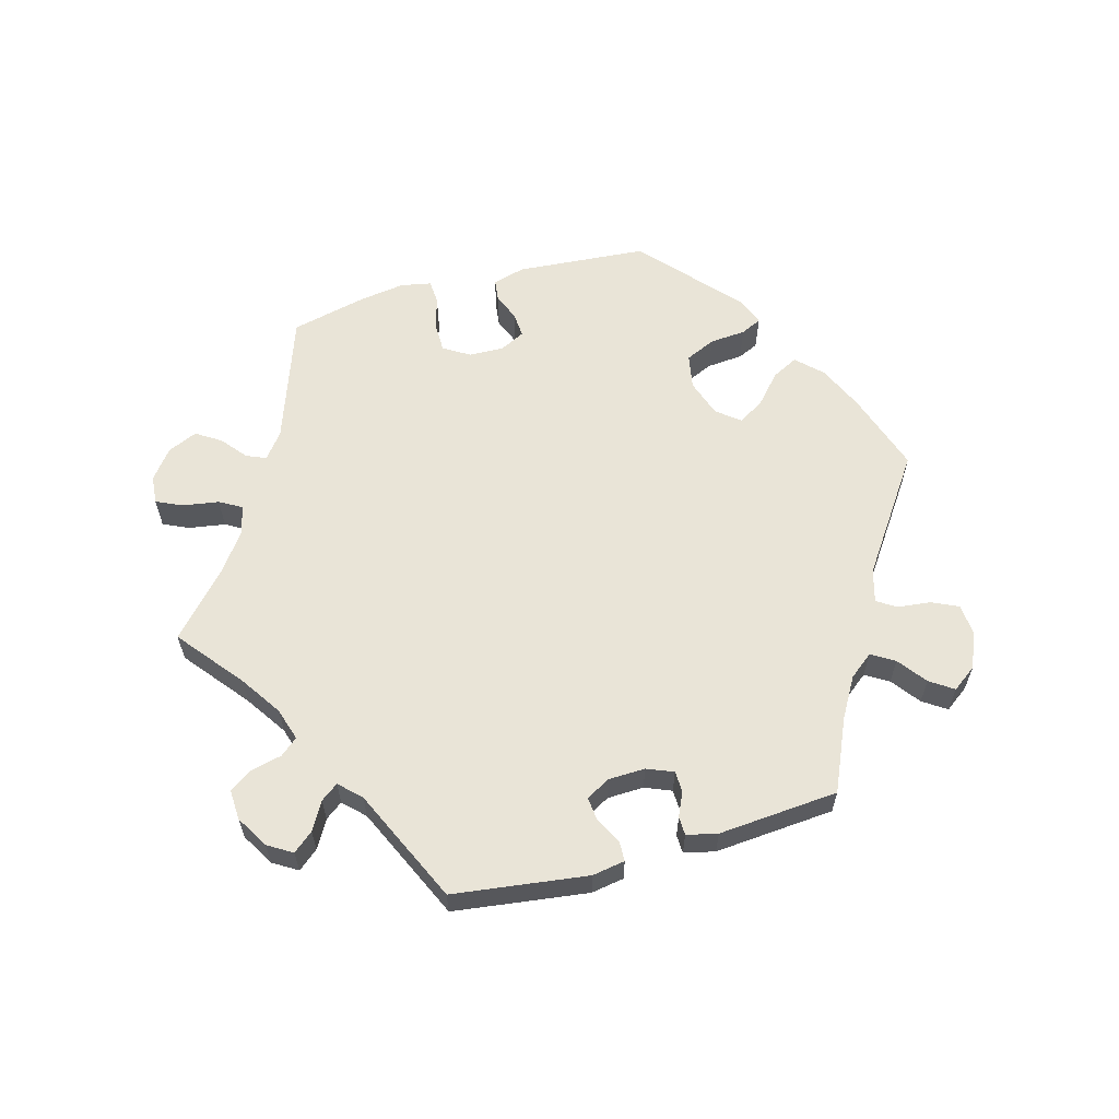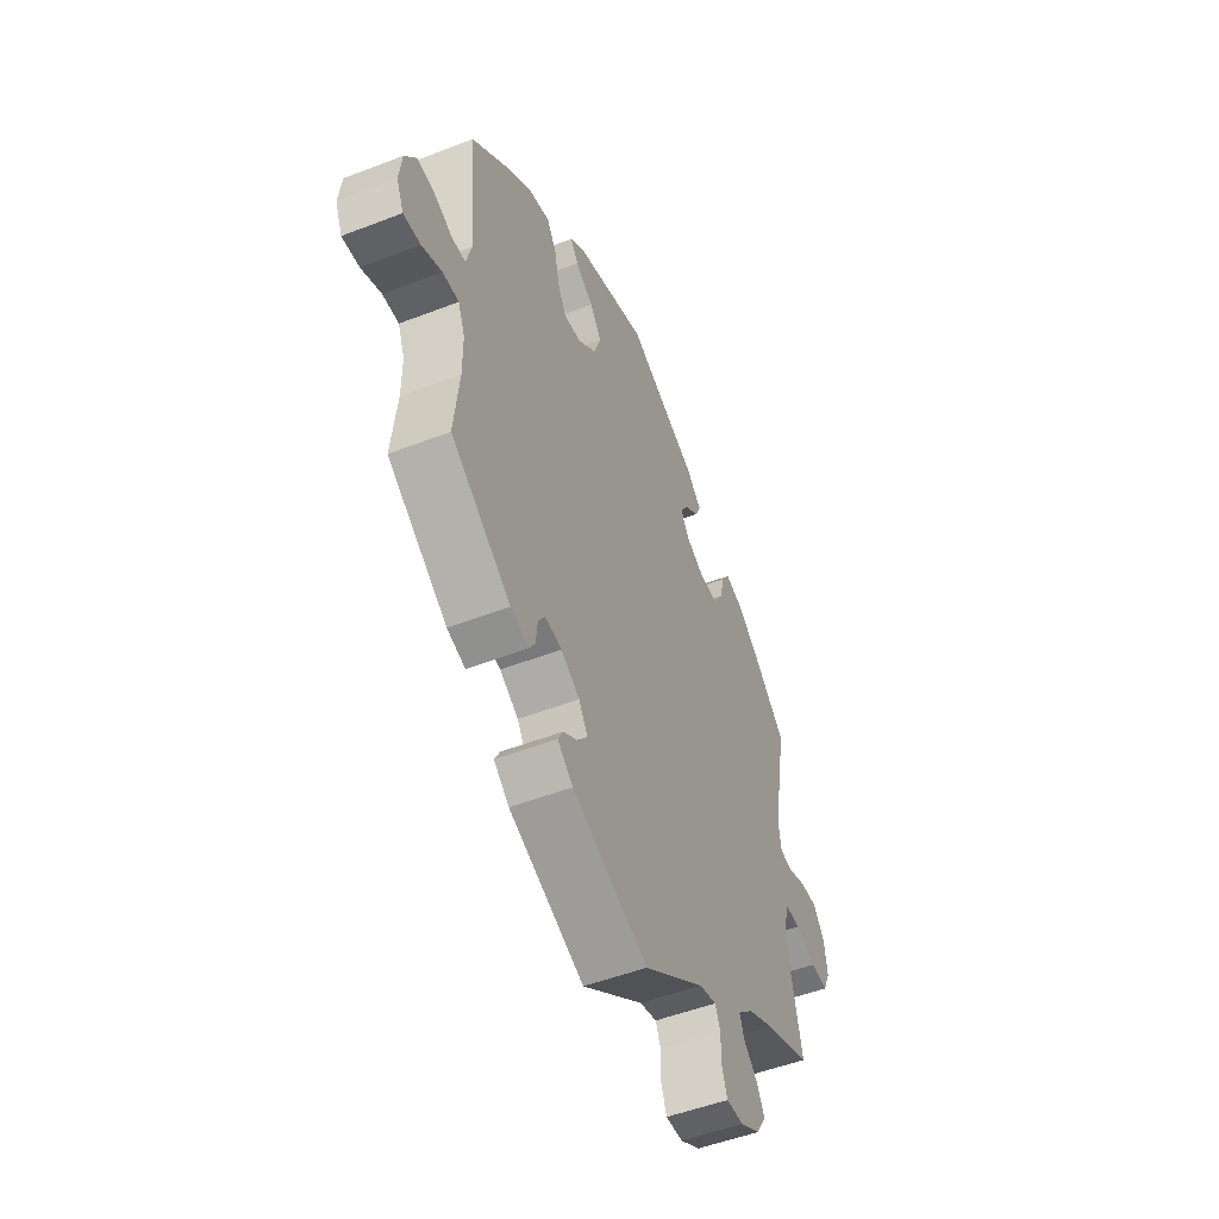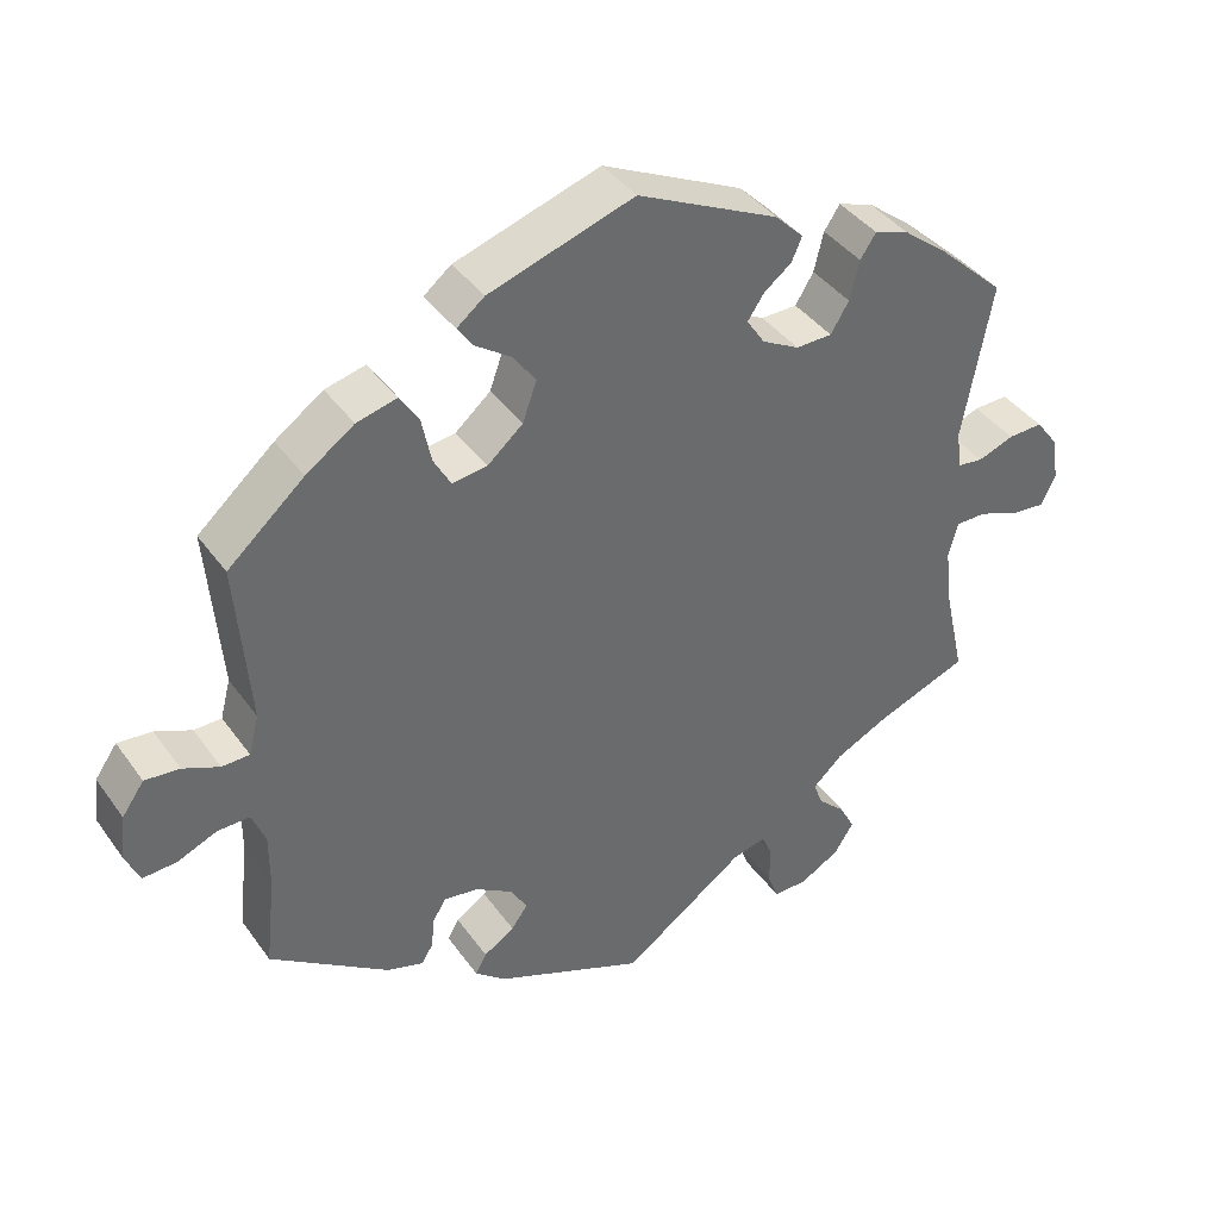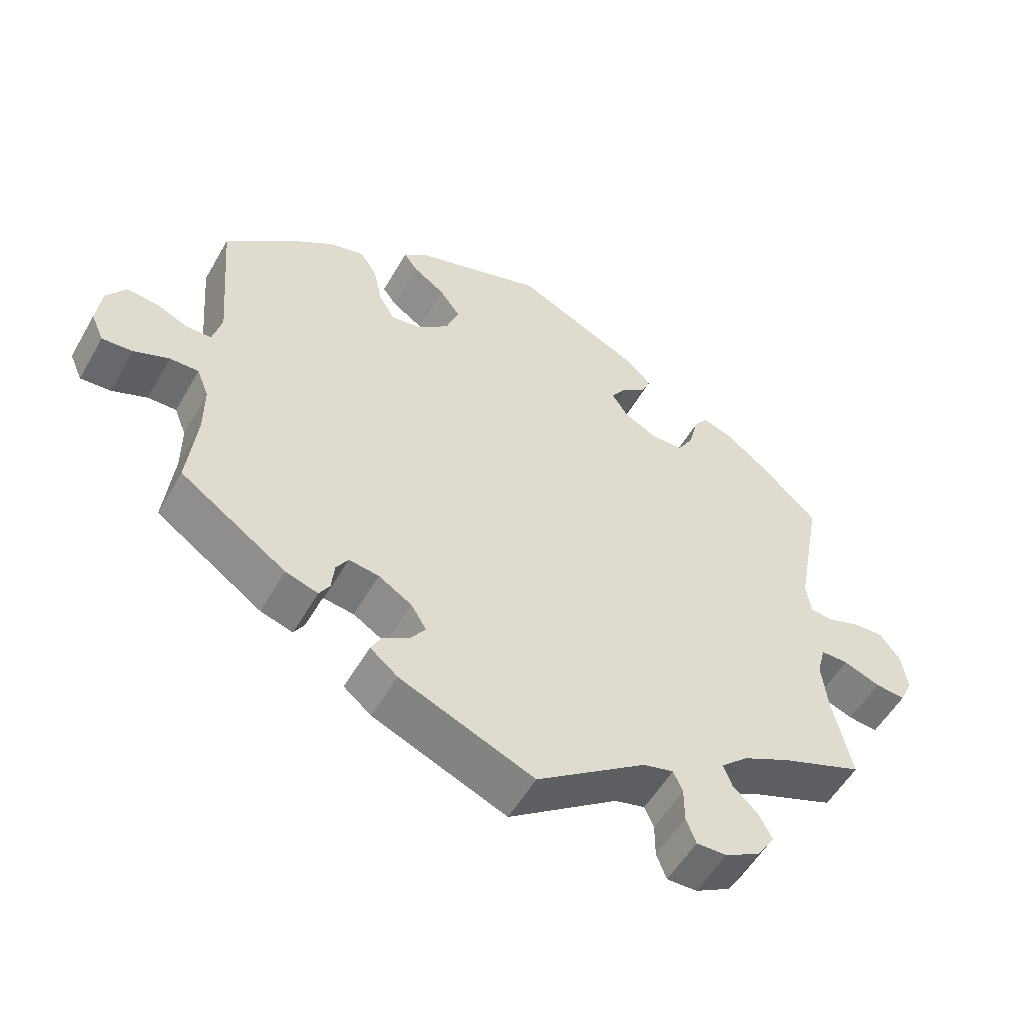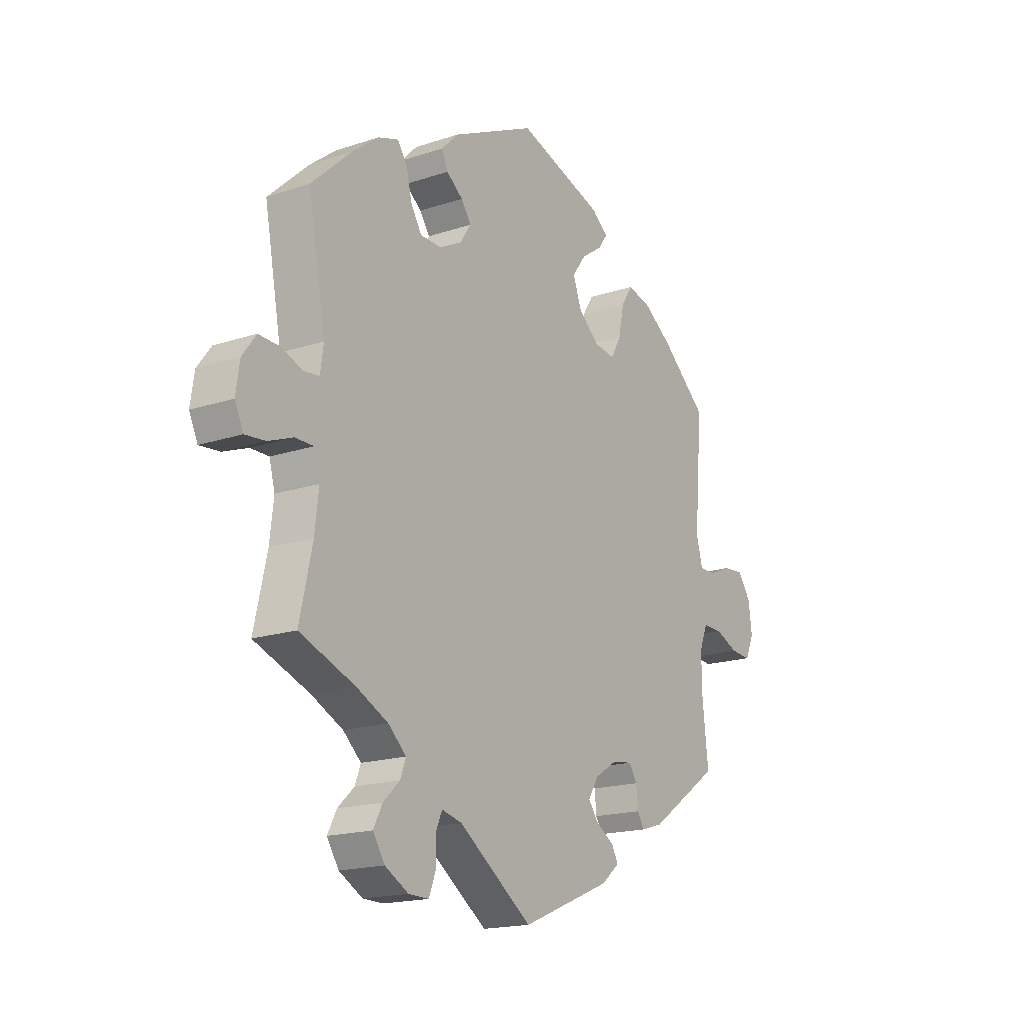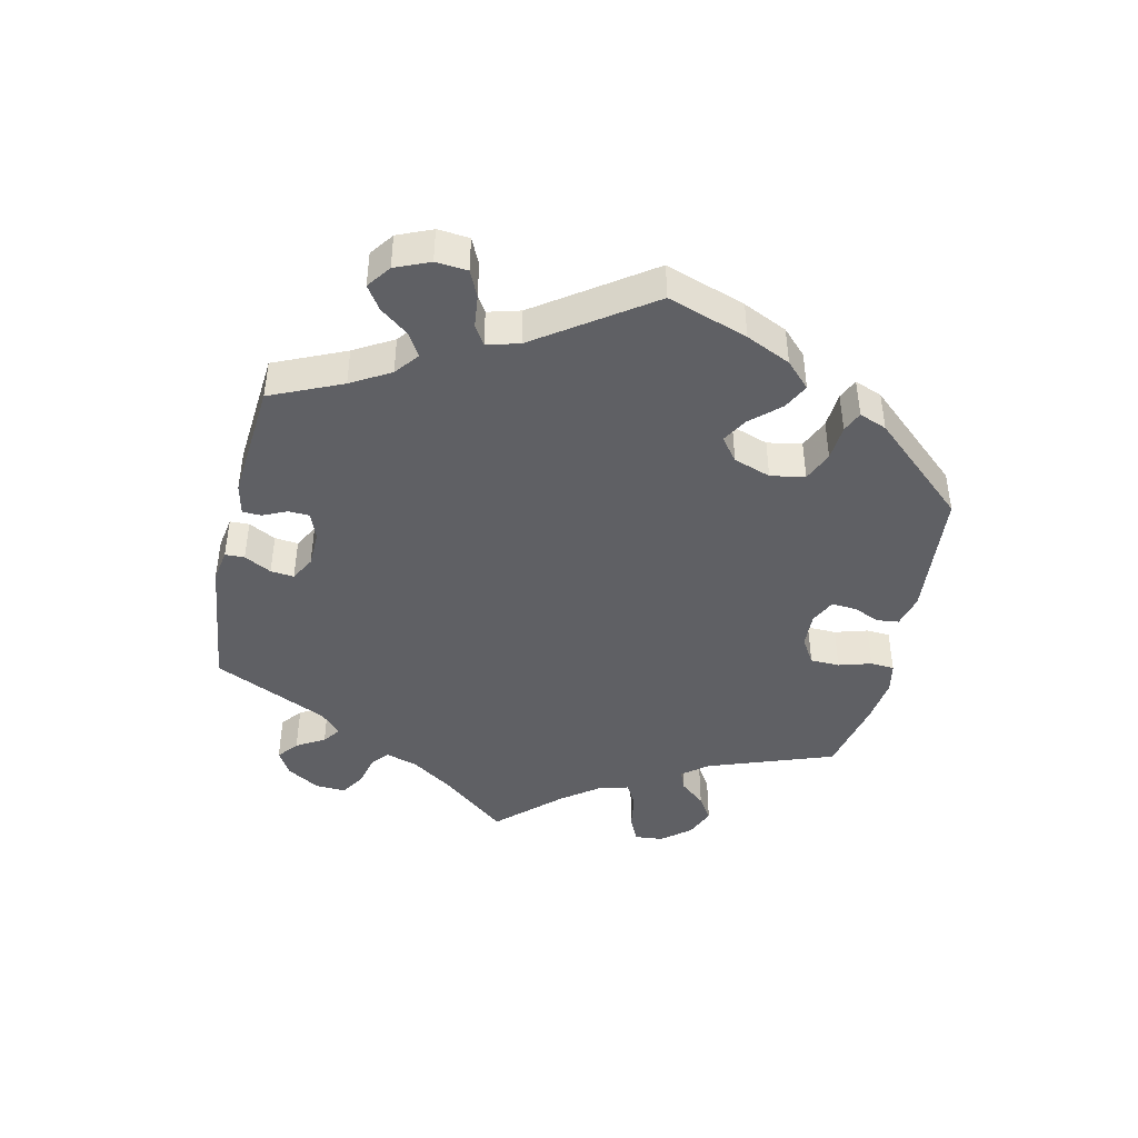
<metadata>
{"format":"obj","ext":"obj","renderer":"f3d","projection":"perspective","resolution":1024,"background":"white","views":[{"elev":61.1,"azim":-165.5,"up":"+Y"},{"elev":-50.9,"azim":-67.1,"up":"+Z"},{"elev":39.7,"azim":-31.9,"up":"+Z"},{"elev":-54.1,"azim":-29.3,"up":"+Z"},{"elev":-17.6,"azim":123.4,"up":"+Z"},{"elev":-44.2,"azim":-72.6,"up":"+Y"}]}
</metadata>
<code>
v -0.403 0.07 0.374
v -0.342 0.07 0.417
v -0.291 0.07 0.43
v -0.267 0.07 0.393
v -0.255 0.07 0.335
v -0.233 0.07 0.296
v -0.189 0.07 0.302
v -0.144 0.07 0.341
v -0.126 0.07 0.391
v -0.155 0.07 0.431
v -0.2 0.07 0.462
v -0.22 0.07 0.49
v -0.185 0.07 0.518
v -0.001 0.07 0.578
v 0.178 0.07 0.493
v 0.214 0.07 0.457
v 0.201 0.07 0.427
v 0.166 0.07 0.4
v 0.145 0.07 0.369
v 0.168 0.07 0.334
v 0.215 0.07 0.309
v 0.261 0.07 0.31
v 0.284 0.07 0.348
v 0.296 0.07 0.398
v 0.316 0.07 0.428
v 0.36 0.07 0.413
v 0.415 0.07 0.37
v 0.501 0.07 0.29
v 0.464 0.07 0.09
v 0.471 0.07 0.042
v 0.503 0.07 0.038
v 0.549 0.07 0.055
v 0.593 0.07 0.057
v 0.622 0.07 0.018
v 0.63 0.07 -0.037
v 0.612 0.07 -0.076
v 0.569 0.07 -0.072
v 0.517 0.07 -0.052
v 0.478 0.07 -0.052
v 0.466 0.07 -0.097
v 0.474 0.07 -0.168
v 0.501 0.07 -0.289
v 0.384 0.07 -0.334
v 0.317 0.07 -0.367
v 0.279 0.07 -0.402
v 0.291 0.07 -0.434
v 0.326 0.07 -0.467
v 0.345 0.07 -0.504
v 0.32 0.07 -0.543
v 0.27 0.07 -0.571
v 0.227 0.07 -0.572
v 0.213 0.07 -0.535
v 0.213 0.07 -0.486
v 0.2 0.07 -0.456
v 0.157 0.07 -0.467
v 0.001 0.07 -0.578
v -0.19 0.07 -0.499
v -0.229 0.07 -0.467
v -0.215 0.07 -0.441
v -0.176 0.07 -0.416
v -0.155 0.07 -0.387
v -0.177 0.07 -0.351
v -0.224 0.07 -0.322
v -0.267 0.07 -0.316
v -0.284 0.07 -0.343
v -0.288 0.07 -0.383
v -0.303 0.07 -0.407
v -0.349 0.07 -0.393
v -0.5 0.07 -0.289
v -0.487 0.07 -0.171
v -0.487 0.07 -0.102
v -0.504 0.07 -0.059
v -0.545 0.07 -0.06
v -0.595 0.07 -0.081
v -0.638 0.07 -0.084
v -0.656 0.07 -0.043
v -0.649 0.07 0.014
v -0.621 0.07 0.054
v -0.577 0.07 0.05
v -0.531 0.07 0.03
v -0.496 0.07 0.031
v -0.483 0.07 0.081
v -0.5 0.07 0.289
v -0.403 0 0.374
v -0.342 0 0.417
v -0.291 0 0.43
v -0.267 0 0.393
v -0.255 0 0.335
v -0.233 0 0.296
v -0.189 0 0.302
v -0.144 0 0.341
v -0.126 0 0.391
v -0.155 0 0.431
v -0.2 0 0.462
v -0.22 0 0.49
v -0.185 0 0.518
v -0.001 0 0.578
v 0.178 0 0.493
v 0.214 0 0.457
v 0.201 0 0.427
v 0.166 0 0.4
v 0.145 0 0.369
v 0.168 0 0.334
v 0.215 0 0.309
v 0.261 0 0.31
v 0.284 0 0.348
v 0.296 0 0.398
v 0.316 0 0.428
v 0.36 0 0.413
v 0.415 0 0.37
v 0.501 0 0.29
v 0.464 0 0.09
v 0.471 0 0.042
v 0.503 0 0.038
v 0.549 0 0.055
v 0.593 0 0.057
v 0.622 0 0.018
v 0.63 0 -0.037
v 0.612 0 -0.076
v 0.569 0 -0.072
v 0.517 0 -0.052
v 0.478 0 -0.052
v 0.466 0 -0.097
v 0.474 0 -0.168
v 0.501 0 -0.289
v 0.384 0 -0.334
v 0.317 0 -0.367
v 0.279 0 -0.402
v 0.291 0 -0.434
v 0.326 0 -0.467
v 0.345 0 -0.504
v 0.32 0 -0.543
v 0.27 0 -0.571
v 0.227 0 -0.572
v 0.213 0 -0.535
v 0.213 0 -0.486
v 0.2 0 -0.456
v 0.157 0 -0.467
v 0.001 0 -0.578
v -0.19 0 -0.499
v -0.229 0 -0.467
v -0.215 0 -0.441
v -0.176 0 -0.416
v -0.155 0 -0.387
v -0.177 0 -0.351
v -0.224 0 -0.322
v -0.267 0 -0.316
v -0.284 0 -0.343
v -0.288 0 -0.383
v -0.303 0 -0.407
v -0.349 0 -0.393
v -0.5 0 -0.289
v -0.487 0 -0.171
v -0.487 0 -0.102
v -0.504 0 -0.059
v -0.545 0 -0.06
v -0.595 0 -0.081
v -0.638 0 -0.084
v -0.656 0 -0.043
v -0.649 0 0.014
v -0.621 0 0.054
v -0.577 0 0.05
v -0.531 0 0.03
v -0.496 0 0.031
v -0.483 0 0.081
v -0.5 0 0.289
f 82 83 1 2
f 81 82 2 3
f 77 78 79 80
f 77 80 81
f 76 77 81
f 73 74 75 76
f 72 73 76 81
f 71 72 81 3
f 67 68 69 70
f 65 66 67 70
f 64 65 70 71
f 63 64 71 3
f 57 58 59 60
f 55 56 57 60
f 54 55 60 61
f 50 51 52 53
f 50 53 54
f 49 50 54
f 46 47 48 49
f 45 46 49 54
f 44 45 54 61
f 41 42 43
f 40 41 43 44
f 39 40 44 61
f 35 36 37 38
f 35 38 39
f 34 35 39
f 31 32 33 34
f 30 31 34 39
f 29 30 39 61
f 23 24 25 26
f 22 23 26 27
f 15 16 17 18
f 15 18 19
f 14 15 19
f 13 14 19 20
f 10 11 12 13
f 9 10 13 20
f 63 3 4 5
f 62 63 5 6
f 22 27 28 29
f 21 22 29 61
f 8 9 20 21
f 7 8 21 61
f 6 7 61 62
f 85 84 166 165
f 86 85 165 164
f 163 162 161 160
f 164 163 160
f 164 160 159
f 159 158 157 156
f 164 159 156 155
f 86 164 155 154
f 153 152 151 150
f 153 150 149 148
f 154 153 148 147
f 86 154 147 146
f 143 142 141 140
f 143 140 139 138
f 144 143 138 137
f 136 135 134 133
f 137 136 133
f 137 133 132
f 132 131 130 129
f 137 132 129 128
f 144 137 128 127
f 126 125 124
f 127 126 124 123
f 144 127 123 122
f 121 120 119 118
f 122 121 118
f 122 118 117
f 117 116 115 114
f 122 117 114 113
f 144 122 113 112
f 109 108 107 106
f 110 109 106 105
f 101 100 99 98
f 102 101 98
f 102 98 97
f 103 102 97 96
f 96 95 94 93
f 103 96 93 92
f 88 87 86 146
f 89 88 146 145
f 112 111 110 105
f 144 112 105 104
f 104 103 92 91
f 144 104 91 90
f 145 144 90 89
f 1 84 85 2
f 2 85 86 3
f 3 86 87 4
f 4 87 88 5
f 5 88 89 6
f 6 89 90 7
f 7 90 91 8
f 8 91 92 9
f 9 92 93 10
f 10 93 94 11
f 11 94 95 12
f 12 95 96 13
f 13 96 97 14
f 14 97 98 15
f 15 98 99 16
f 16 99 100 17
f 17 100 101 18
f 18 101 102 19
f 19 102 103 20
f 20 103 104 21
f 21 104 105 22
f 22 105 106 23
f 23 106 107 24
f 24 107 108 25
f 25 108 109 26
f 26 109 110 27
f 27 110 111 28
f 28 111 112 29
f 29 112 113 30
f 30 113 114 31
f 31 114 115 32
f 32 115 116 33
f 33 116 117 34
f 34 117 118 35
f 35 118 119 36
f 36 119 120 37
f 37 120 121 38
f 38 121 122 39
f 39 122 123 40
f 40 123 124 41
f 41 124 125 42
f 42 125 126 43
f 43 126 127 44
f 44 127 128 45
f 45 128 129 46
f 46 129 130 47
f 47 130 131 48
f 48 131 132 49
f 49 132 133 50
f 50 133 134 51
f 51 134 135 52
f 52 135 136 53
f 53 136 137 54
f 54 137 138 55
f 55 138 139 56
f 56 139 140 57
f 57 140 141 58
f 58 141 142 59
f 59 142 143 60
f 60 143 144 61
f 61 144 145 62
f 62 145 146 63
f 63 146 147 64
f 64 147 148 65
f 65 148 149 66
f 66 149 150 67
f 67 150 151 68
f 68 151 152 69
f 69 152 153 70
f 70 153 154 71
f 71 154 155 72
f 72 155 156 73
f 73 156 157 74
f 74 157 158 75
f 75 158 159 76
f 76 159 160 77
f 77 160 161 78
f 78 161 162 79
f 79 162 163 80
f 80 163 164 81
f 81 164 165 82
f 82 165 166 83
f 83 166 84 1

</code>
